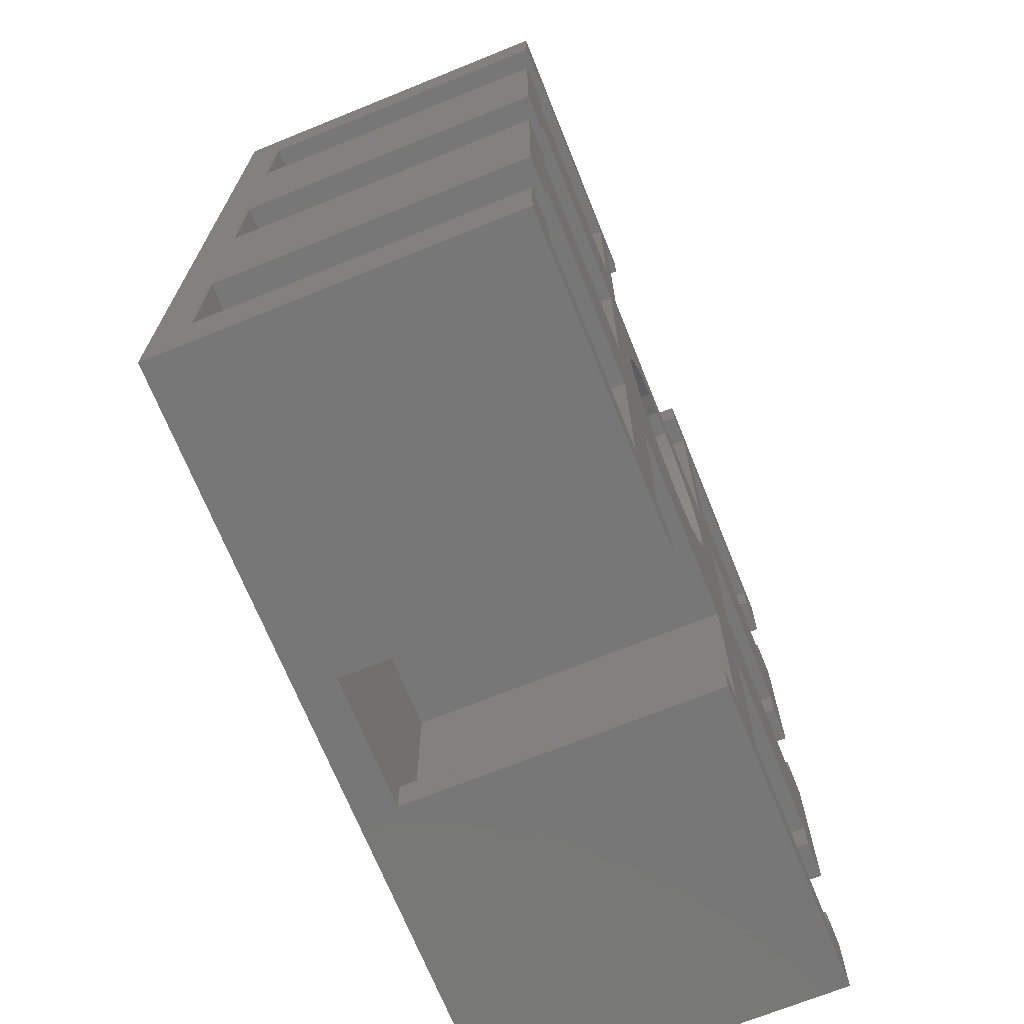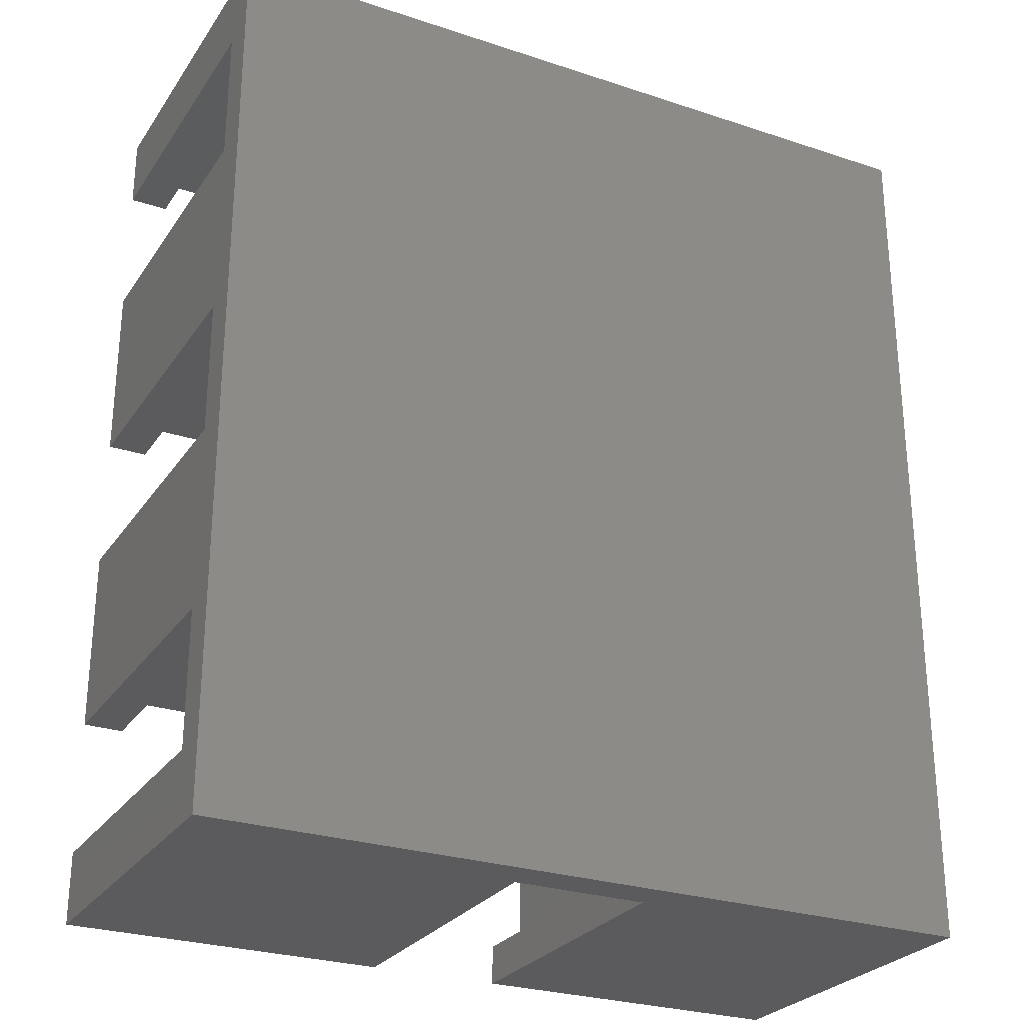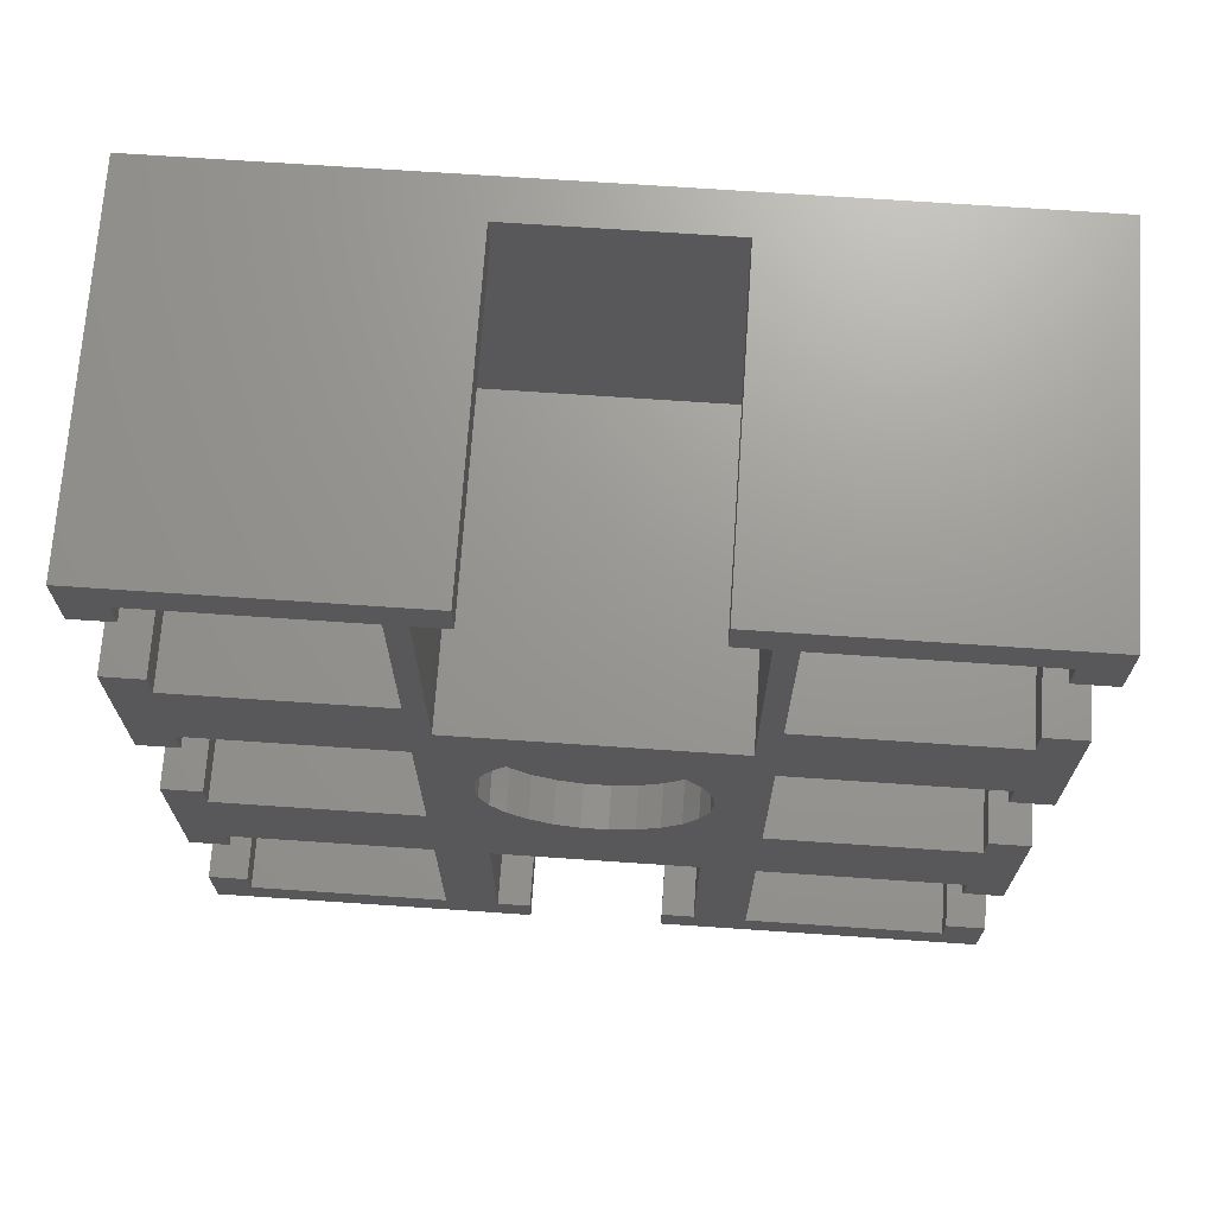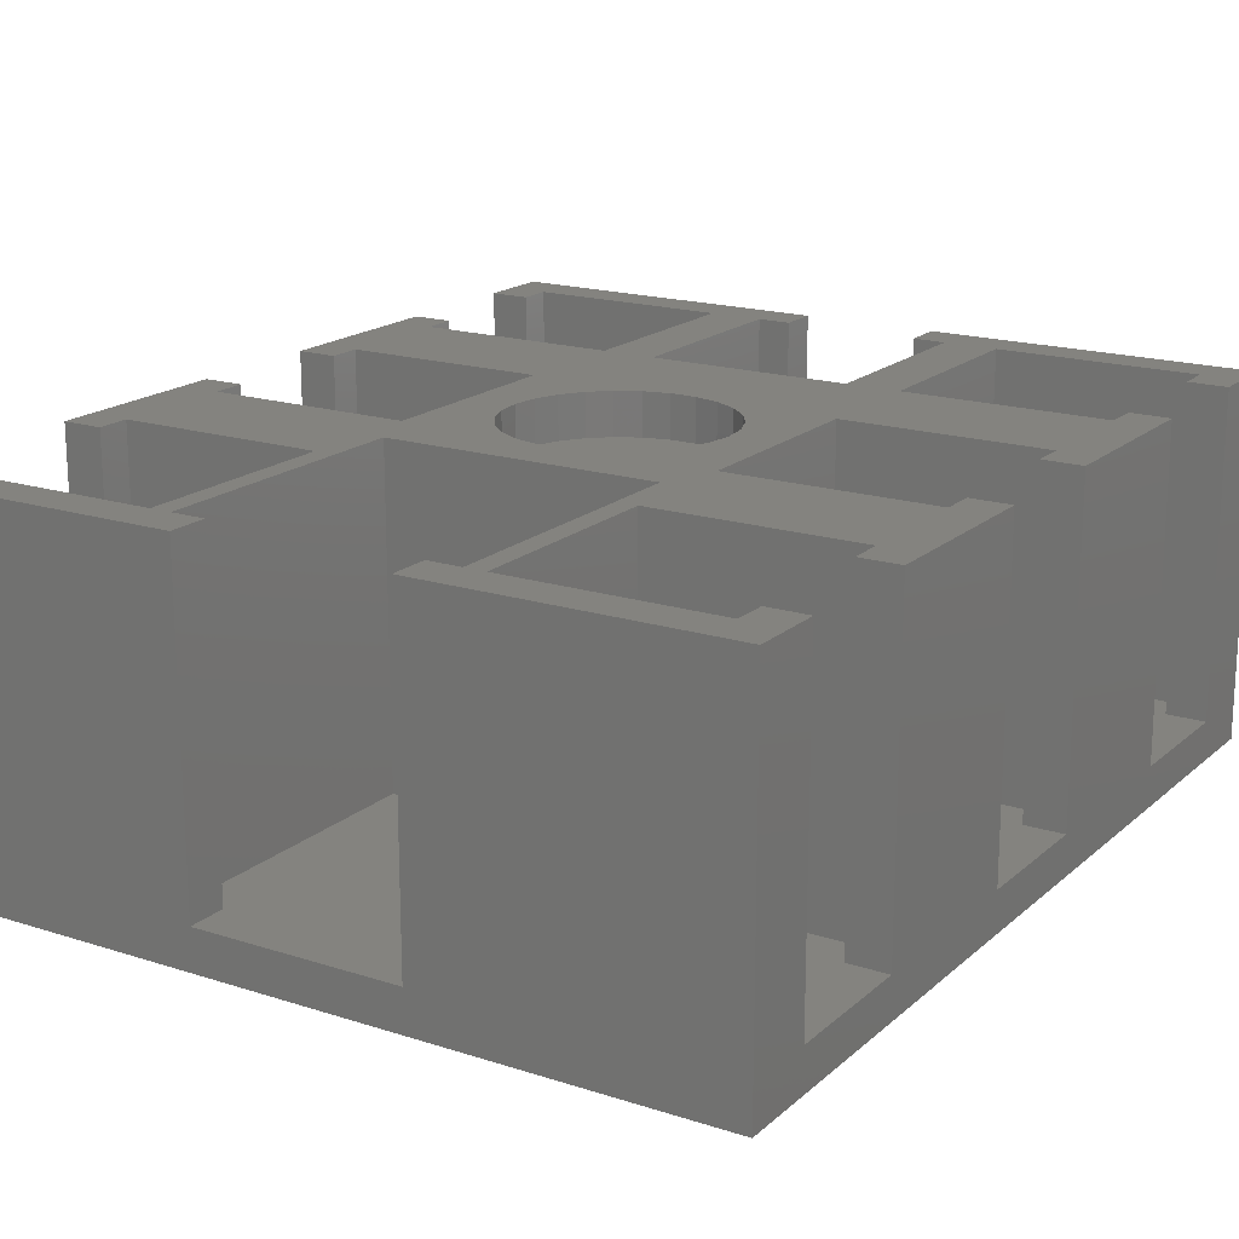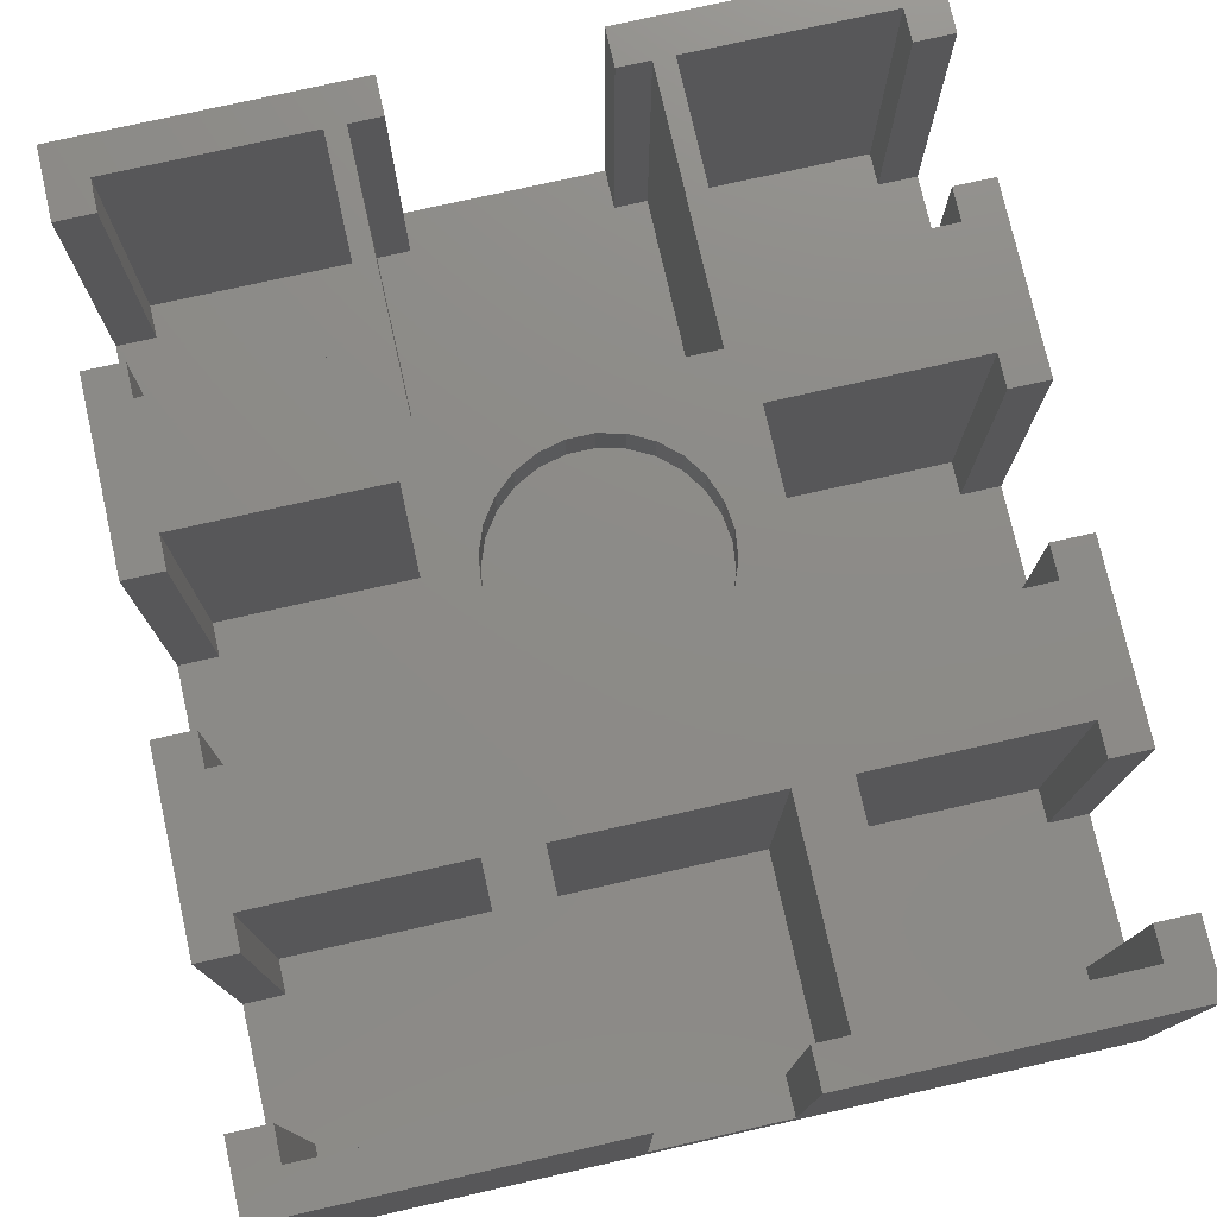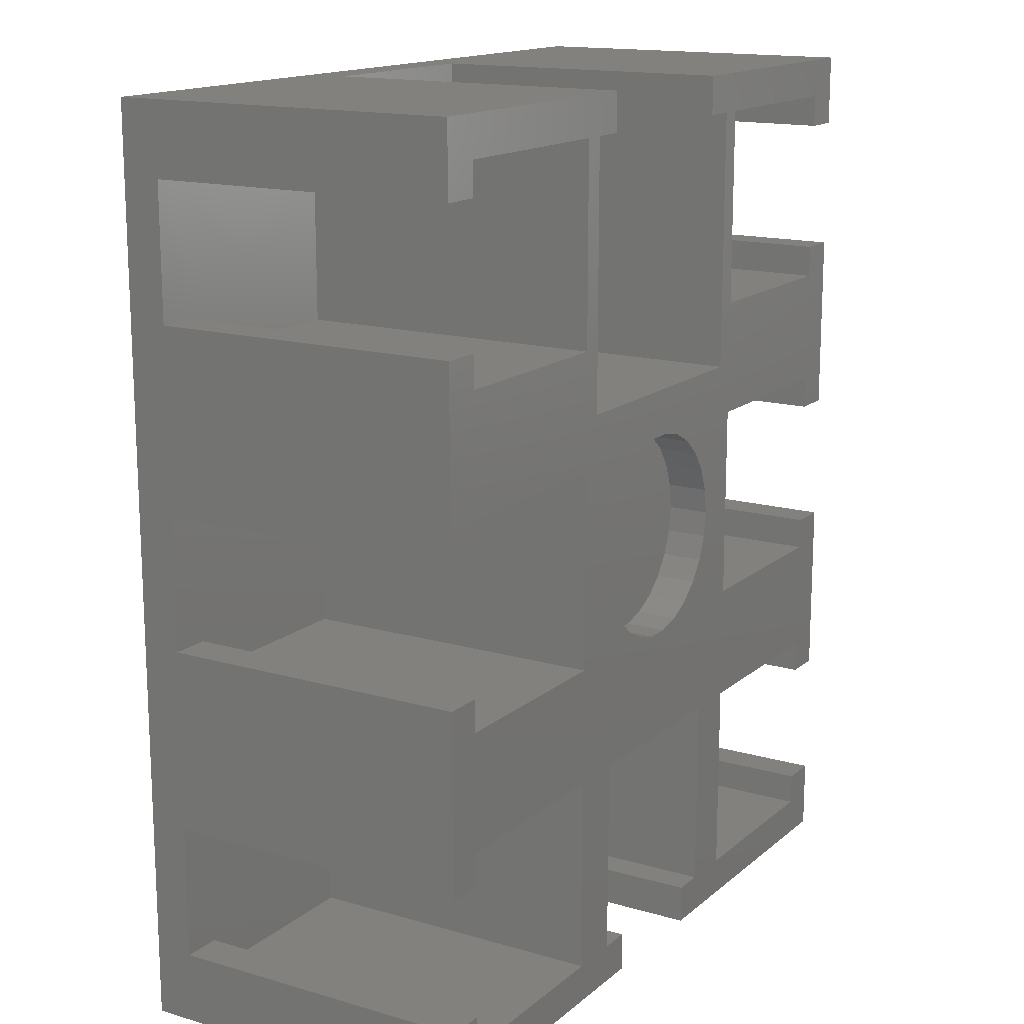
<metadata>
{"format":"stl","ext":"stl","renderer":"f3d","projection":"perspective","resolution":1024,"background":"white","views":[{"elev":-70.1,"azim":-68.0,"up":"+Y"},{"elev":-27.1,"azim":152.9,"up":"+Y"},{"elev":70.0,"azim":3.9,"up":"+Y"},{"elev":18.0,"azim":-148.0,"up":"+Z"},{"elev":76.2,"azim":-12.7,"up":"+Z"},{"elev":15.4,"azim":-58.6,"up":"+Y"}]}
</metadata>
<code>
# stl→obj: 188 verts, 372 faces
v 0 70 0
v 0 64.5 3
v 0 70 27
v 0 54.2 3
v 0 40.15 3
v 0 54.2 27
v 0 29.85 3
v 0 15.8 3
v 0 29.85 27
v 0 0 0
v 0 5.5 3
v 0 0 27
v 0 5.5 27
v 0 64.5 27
v 0 40.15 27
v 0 15.8 27
v 3 5.5 27
v 3 3 27
v 3 27.35 27
v 3 29.85 27
v 3 18.3 27
v 3 15.8 27
v 3 51.7 27
v 3 54.2 27
v 3 42.65 27
v 3 40.15 27
v 18.3 18.3 27
v 18.3 27.35 27
v 18.3 42.65 27
v 18.3 51.7 27
v 22.35 70 27
v 19.85 67 27
v 22.35 67 27
v 18.3 67 27
v 3 67 27
v 3 64.5 27
v 36.06 29.63 27
v 41.7 27.35 27
v 37.17 31.24 27
v 34.6 28.33 27
v 37.65 18.3 27
v 32.87 27.43 27
v 30.98 26.96 27
v 29.02 26.96 27
v 22.35 18.3 27
v 27.13 27.43 27
v 25.4 28.33 27
v 23.94 29.63 27
v 22.83 31.24 27
v 22.14 33.06 27
v 41.7 42.65 27
v 37.86 36.94 27
v 38.1 35 27
v 37.17 38.76 27
v 36.06 40.37 27
v 40.15 46.7 27
v 34.6 41.67 27
v 32.87 42.57 27
v 30.98 43.04 27
v 29.02 43.04 27
v 19.85 46.7 27
v 22.83 38.76 27
v 22.14 36.94 27
v 23.94 40.37 27
v 25.4 41.67 27
v 27.13 42.57 27
v 60 70 27
v 57 67 27
v 60 64.5 27
v 41.7 67 27
v 40.15 67 27
v 41.7 51.7 27
v 37.65 70 27
v 37.65 67 27
v 57 64.5 27
v 57 42.65 27
v 57 51.7 27
v 60 54.2 27
v 57 54.2 27
v 60 40.15 27
v 57 40.15 27
v 57 18.3 27
v 57 27.35 27
v 41.7 18.3 27
v 60 29.85 27
v 57 29.85 27
v 60 15.8 27
v 57 15.8 27
v 57 3 27
v 60 5.5 27
v 57 5.5 27
v 60 0 27
v 41.7 3 27
v 37.86 33.06 27
v 37.65 3 27
v 35.15 0 27
v 35.15 3 27
v 22.35 3 27
v 24.85 0 27
v 24.85 3 27
v 21.9 35 27
v 18.3 3 27
v 60 5.5 3
v 60 29.85 3
v 60 54.2 3
v 60 64.5 3
v 60 70 0
v 60 40.15 3
v 60 15.8 3
v 60 0 0
v 24.85 0 3
v 35.15 0 3
v 37.65 70 3
v 22.35 70 3
v 3 5.5 3
v 3 3 3
v 3 18.3 3
v 3 15.8 3
v 18.3 3 3
v 18.3 18.3 3
v 3 29.85 3
v 3 27.35 3
v 3 42.65 3
v 3 40.15 3
v 18.3 27.35 3
v 18.3 42.65 3
v 3 54.2 3
v 3 51.7 3
v 3 67 3
v 3 64.5 3
v 18.3 51.7 3
v 18.3 67 3
v 41.7 18.3 3
v 41.7 3 3
v 57 3 3
v 57 5.5 3
v 57 15.8 3
v 57 18.3 3
v 41.7 42.65 3
v 41.7 27.35 3
v 57 27.35 3
v 57 29.85 3
v 57 40.15 3
v 57 42.65 3
v 41.7 67 3
v 41.7 51.7 3
v 57 51.7 3
v 57 54.2 3
v 57 64.5 3
v 57 67 3
v 22.35 18.3 3
v 22.35 3 3
v 37.65 3 3
v 37.65 18.3 3
v 35.15 3 3
v 24.85 3 3
v 19.85 67 3
v 19.85 46.7 3
v 40.15 46.7 3
v 40.15 67 3
v 37.65 67 3
v 22.35 67 3
v 38.1 35 23.8
v 37.86 36.94 23.8
v 27.13 42.57 23.8
v 29.02 43.04 23.8
v 32.87 27.43 23.8
v 30.98 26.96 23.8
v 34.6 28.33 23.8
v 34.6 41.67 23.8
v 36.06 40.37 23.8
v 37.17 38.76 23.8
v 23.94 40.37 23.8
v 22.83 38.76 23.8
v 37.86 33.06 23.8
v 37.17 31.24 23.8
v 36.06 29.63 23.8
v 32.87 42.57 23.8
v 30.98 43.04 23.8
v 29.02 26.96 23.8
v 27.13 27.43 23.8
v 25.4 41.67 23.8
v 25.4 28.33 23.8
v 23.94 29.63 23.8
v 22.83 31.24 23.8
v 22.14 36.94 23.8
v 22.14 33.06 23.8
v 21.9 35 23.8
f 1 2 3
f 1 4 2
f 4 5 6
f 1 5 4
f 1 7 5
f 7 8 9
f 10 7 1
f 7 10 8
f 8 10 11
f 12 11 10
f 11 12 13
f 3 2 14
f 6 5 15
f 9 8 16
f 17 13 18
f 9 19 20
f 19 9 21
f 16 21 9
f 21 16 22
f 6 23 24
f 23 6 25
f 15 25 6
f 25 15 26
f 19 27 28
f 27 19 21
f 23 29 30
f 29 23 25
f 31 32 33
f 30 32 34
f 31 34 32
f 3 34 31
f 34 3 35
f 14 35 3
f 35 14 36
f 37 38 39
f 40 38 37
f 38 40 41
f 42 41 40
f 43 41 42
f 44 41 43
f 45 44 46
f 45 46 47
f 44 45 41
f 28 47 48
f 28 48 49
f 47 28 45
f 28 49 50
f 51 52 53
f 51 54 52
f 51 55 54
f 56 57 55
f 56 58 57
f 56 59 58
f 56 60 59
f 61 60 56
f 62 29 63
f 64 29 62
f 29 64 61
f 65 61 64
f 66 61 65
f 60 61 66
f 67 68 69
f 67 70 68
f 71 72 70
f 72 56 51
f 55 51 56
f 51 53 38
f 72 71 56
f 73 70 67
f 70 73 71
f 71 73 74
f 69 68 75
f 72 76 77
f 76 72 51
f 77 78 79
f 78 77 80
f 76 80 77
f 80 76 81
f 38 82 83
f 82 38 84
f 83 85 86
f 85 83 87
f 82 87 83
f 87 82 88
f 89 90 91
f 90 89 92
f 93 92 89
f 94 38 53
f 39 38 94
f 38 41 84
f 84 41 93
f 95 93 41
f 96 93 95
f 96 95 97
f 93 96 92
f 98 99 100
f 28 50 101
f 63 29 101
f 32 30 61
f 29 61 30
f 101 29 28
f 45 28 27
f 45 27 98
f 102 98 27
f 102 99 98
f 12 102 18
f 102 12 99
f 12 18 13
f 90 92 103
f 85 87 104
f 78 80 105
f 106 67 69
f 67 106 107
f 105 107 106
f 108 105 80
f 108 107 105
f 104 107 108
f 109 104 87
f 110 104 109
f 110 109 103
f 104 110 107
f 110 103 92
f 10 107 110
f 107 10 1
f 12 111 99
f 111 10 112
f 10 111 12
f 112 92 96
f 112 110 92
f 110 112 10
f 67 113 73
f 113 107 114
f 107 113 67
f 114 3 31
f 114 1 3
f 1 114 107
f 18 115 17
f 115 18 116
f 22 117 21
f 117 22 118
f 119 27 120
f 27 119 102
f 8 115 118
f 115 8 11
f 118 120 117
f 120 118 119
f 115 119 118
f 119 115 116
f 119 18 102
f 18 119 116
f 117 27 21
f 27 117 120
f 115 13 17
f 13 115 11
f 8 22 16
f 22 8 118
f 19 121 20
f 121 19 122
f 26 123 25
f 123 26 124
f 125 29 126
f 29 125 28
f 123 29 25
f 29 123 126
f 5 121 124
f 121 5 7
f 124 126 123
f 126 124 125
f 121 125 124
f 125 121 122
f 125 19 28
f 19 125 122
f 121 9 20
f 9 121 7
f 5 26 15
f 26 5 124
f 23 127 24
f 127 23 128
f 36 129 35
f 129 36 130
f 131 34 132
f 34 131 30
f 129 34 35
f 34 129 132
f 2 127 130
f 127 2 4
f 130 132 129
f 132 130 131
f 127 131 130
f 131 127 128
f 131 23 30
f 23 131 128
f 2 36 14
f 36 2 130
f 127 6 24
f 6 127 4
f 93 133 84
f 133 93 134
f 135 91 136
f 91 135 89
f 137 82 138
f 82 137 88
f 133 137 138
f 137 133 136
f 134 136 133
f 136 134 135
f 137 103 109
f 103 137 136
f 135 93 89
f 93 135 134
f 133 82 84
f 82 133 138
f 103 91 90
f 91 103 136
f 137 87 88
f 87 137 109
f 38 139 51
f 139 38 140
f 141 86 142
f 86 141 83
f 143 76 144
f 76 143 81
f 139 76 51
f 76 139 144
f 139 143 144
f 143 139 142
f 140 142 139
f 142 140 141
f 143 104 108
f 104 143 142
f 141 38 83
f 38 141 140
f 143 80 81
f 80 143 108
f 104 86 85
f 86 104 142
f 72 145 70
f 145 72 146
f 147 79 148
f 79 147 77
f 149 68 150
f 68 149 75
f 145 68 70
f 68 145 150
f 145 149 150
f 149 145 148
f 146 148 145
f 148 146 147
f 149 105 106
f 105 149 148
f 147 72 77
f 72 147 146
f 149 69 75
f 69 149 106
f 105 79 78
f 79 105 148
f 98 151 45
f 151 98 152
f 153 41 154
f 41 153 95
f 151 41 45
f 41 151 154
f 154 155 153
f 155 156 112
f 154 156 155
f 151 156 154
f 156 151 152
f 112 156 111
f 156 98 100
f 98 156 152
f 153 97 95
f 97 153 155
f 99 156 100
f 156 99 111
f 112 97 155
f 97 112 96
f 61 157 32
f 157 61 158
f 159 71 160
f 71 159 56
f 113 114 161
f 161 159 160
f 162 161 114
f 161 162 159
f 158 162 157
f 162 158 159
f 159 61 56
f 61 159 158
f 161 71 74
f 71 161 160
f 157 33 32
f 33 157 162
f 33 114 31
f 114 33 162
f 161 73 113
f 73 161 74
f 163 52 164
f 52 163 53
f 165 60 66
f 60 165 166
f 167 43 42
f 43 167 168
f 169 42 40
f 42 169 167
f 170 55 57
f 55 170 171
f 164 54 172
f 54 164 52
f 62 173 64
f 173 62 174
f 164 175 163
f 172 175 164
f 172 176 175
f 171 176 172
f 171 177 176
f 170 177 171
f 170 169 177
f 178 169 170
f 178 167 169
f 179 167 178
f 179 168 167
f 166 168 179
f 166 180 168
f 165 180 166
f 165 181 180
f 182 181 165
f 182 183 181
f 173 183 182
f 173 184 183
f 174 184 173
f 174 185 184
f 186 185 174
f 186 187 185
f 187 186 188
f 182 66 65
f 66 182 165
f 172 55 171
f 55 172 54
f 179 58 59
f 58 179 178
f 166 59 60
f 59 166 179
f 178 57 58
f 57 178 170
f 63 174 62
f 174 63 186
f 101 186 63
f 186 101 188
f 50 188 101
f 188 50 187
f 173 65 64
f 65 173 182
f 49 187 50
f 187 49 185
f 176 94 175
f 94 176 39
f 181 47 46
f 47 181 183
f 48 185 49
f 185 48 184
f 183 48 47
f 48 183 184
f 177 40 37
f 40 177 169
f 175 53 163
f 53 175 94
f 168 44 43
f 44 168 180
f 177 39 176
f 39 177 37
f 180 46 44
f 46 180 181

</code>
